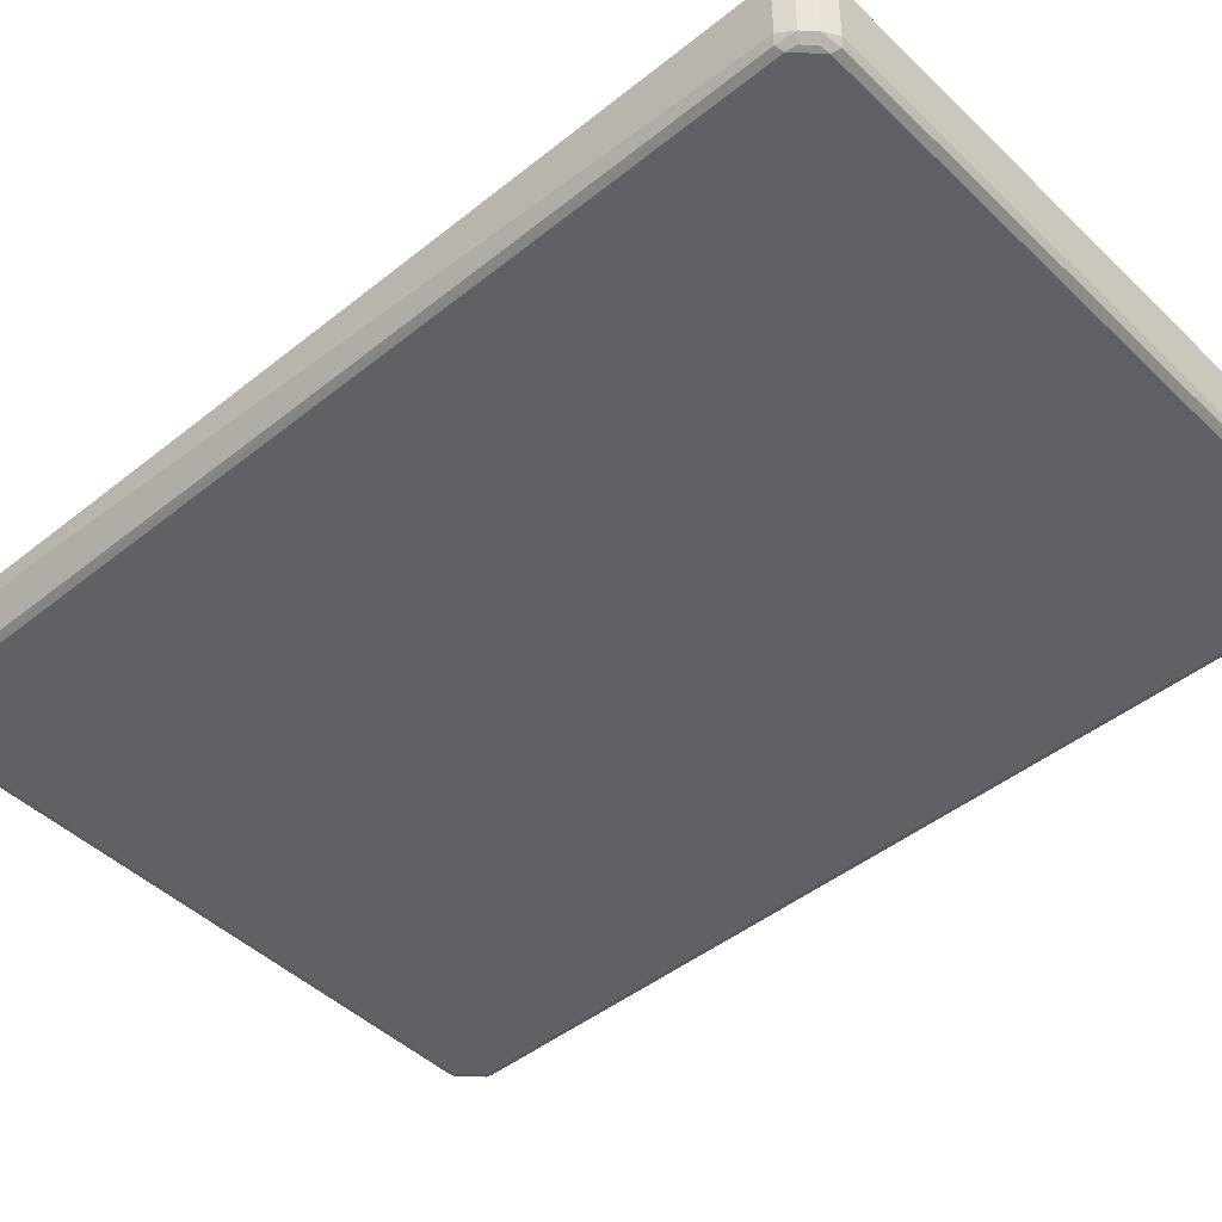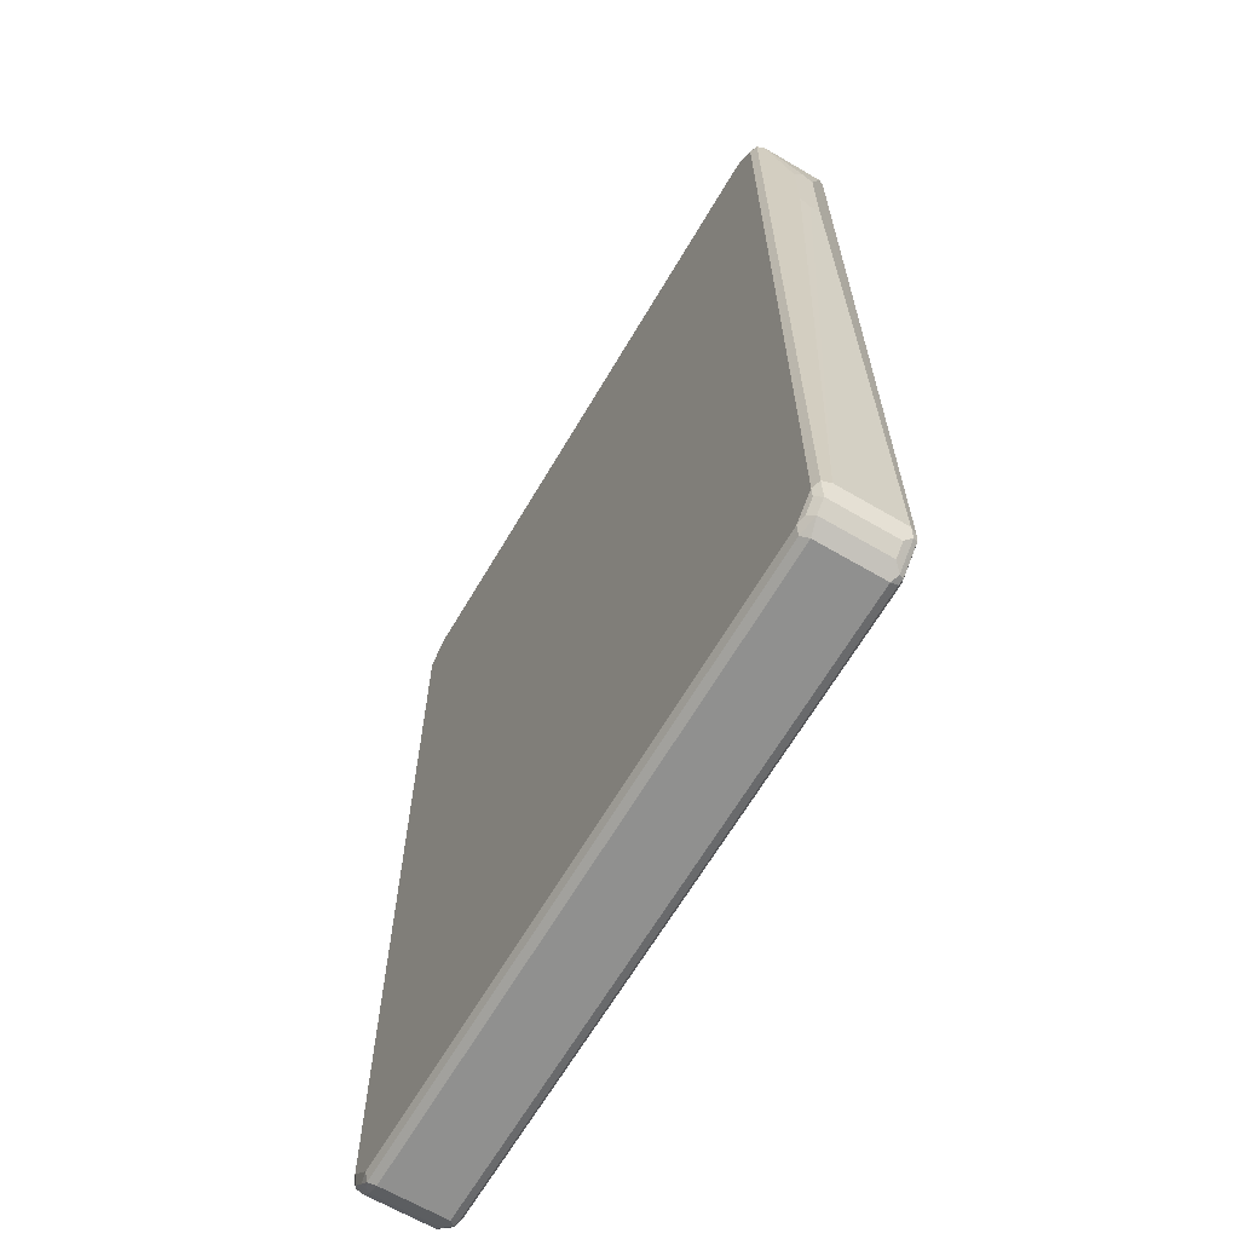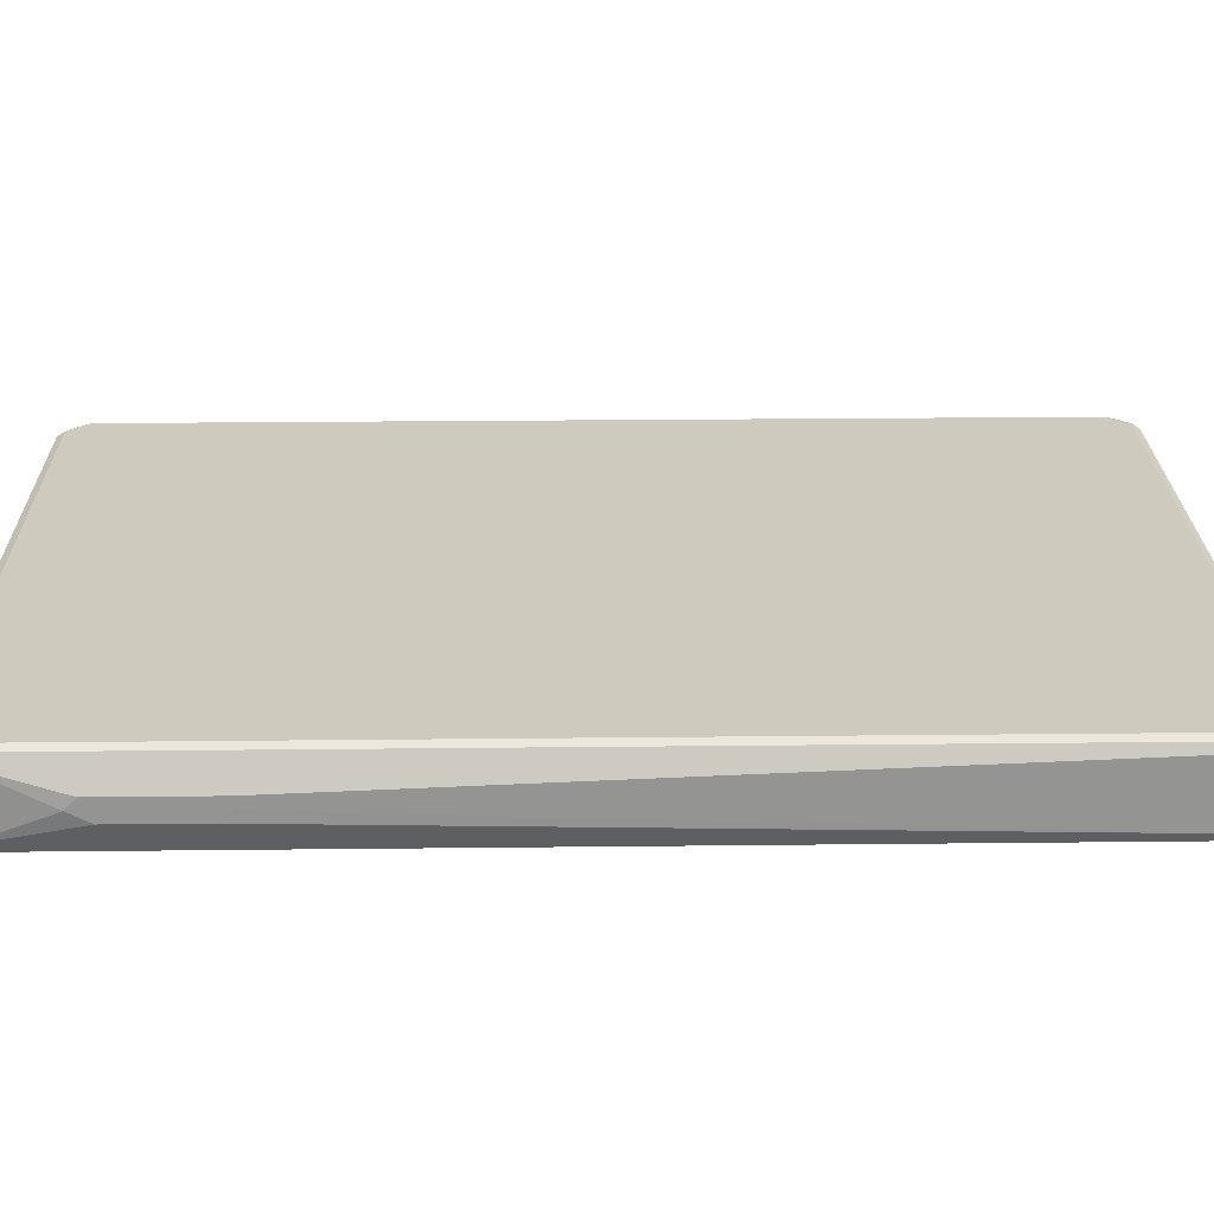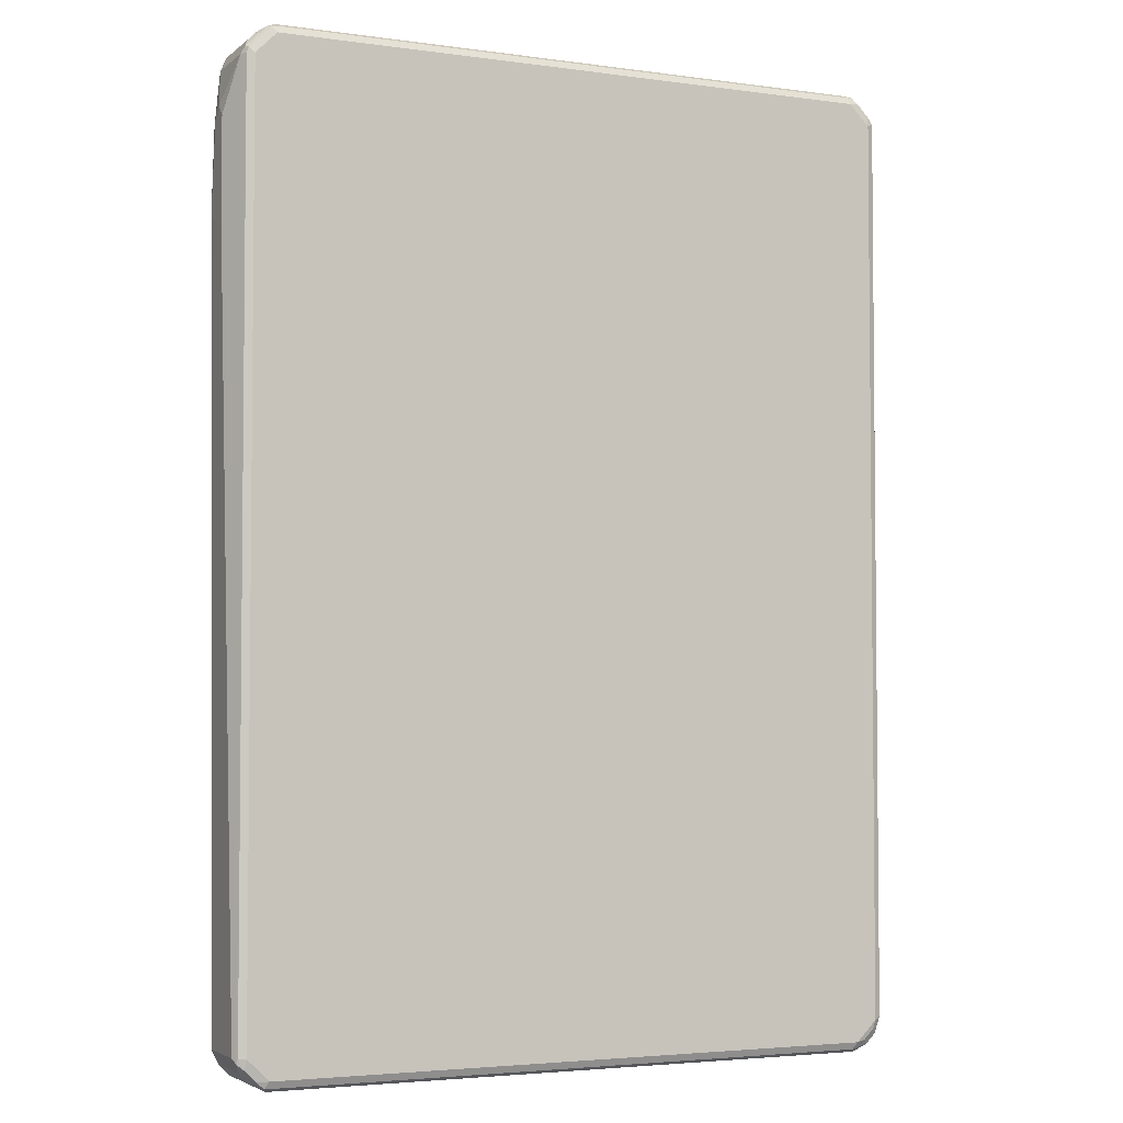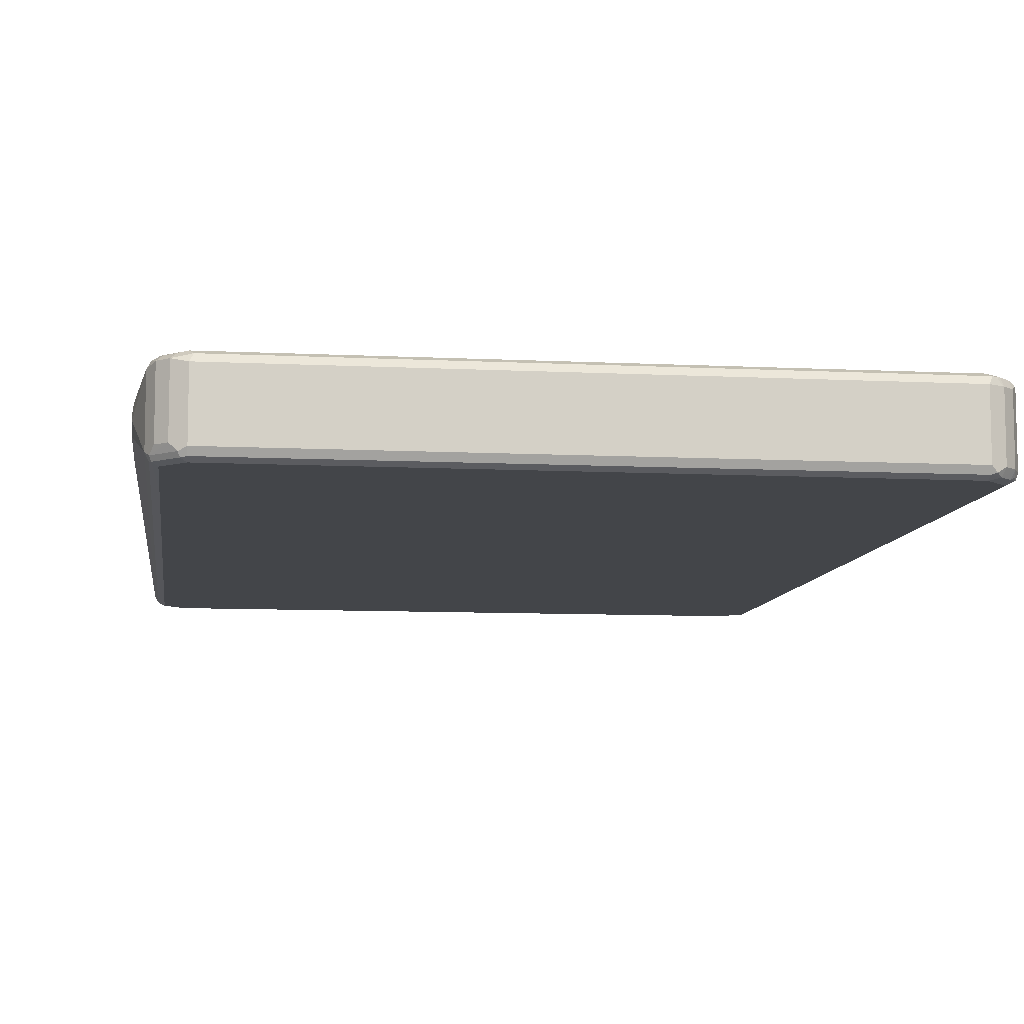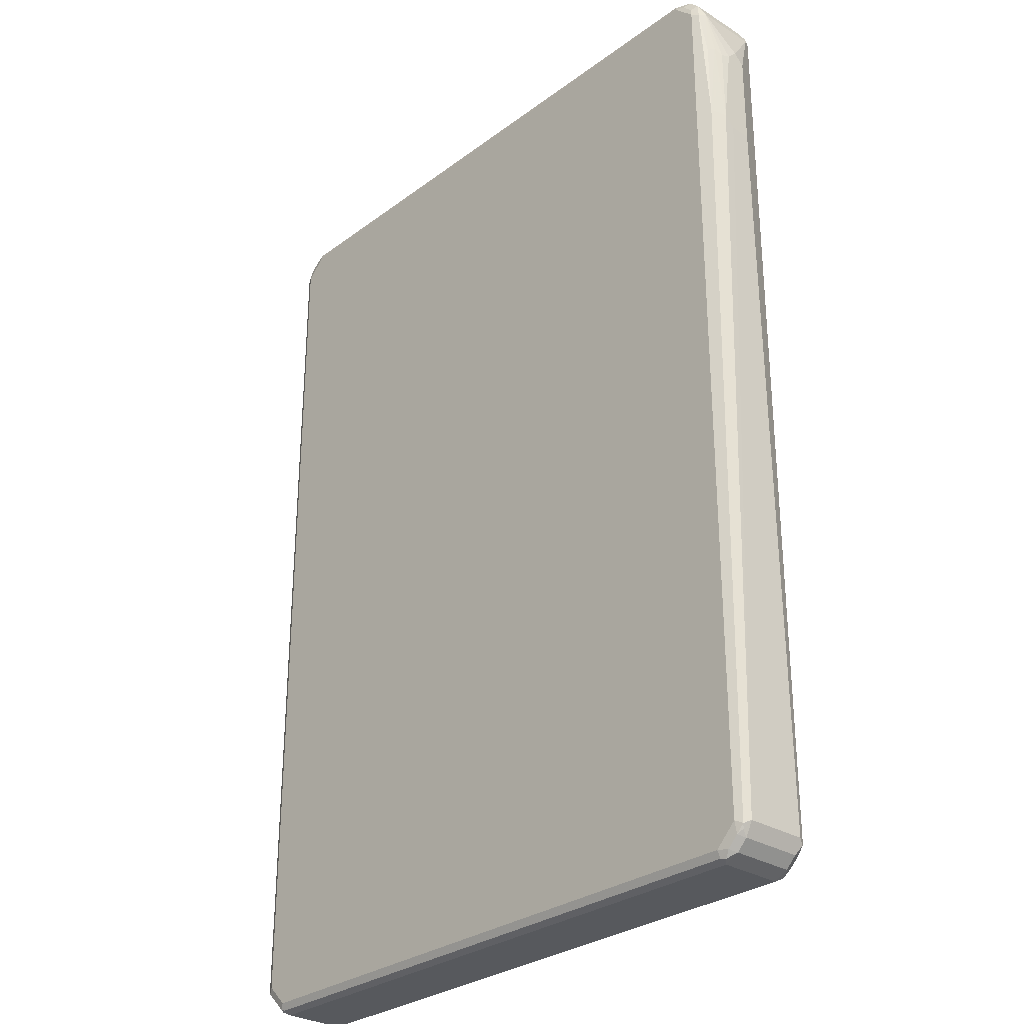
<metadata>
{"format":"obj","ext":"obj","renderer":"f3d","projection":"perspective","resolution":1024,"background":"white","views":[{"elev":-46.0,"azim":-47.5,"up":"+Z"},{"elev":-65.6,"azim":-120.5,"up":"+Y"},{"elev":23.2,"azim":-91.1,"up":"+Z"},{"elev":-3.7,"azim":155.2,"up":"+Y"},{"elev":-8.8,"azim":172.3,"up":"+Z"},{"elev":-29.3,"azim":47.4,"up":"+Y"}]}
</metadata>
<code>
v -0.5213 0.8209 -0.06591
v 0.5212 0.8209 -0.06591
v 0.5212 0.809 -0.07191
v 0.5303 0.8179 -0.0674
v 0.5663 0.782 -0.0674
v 0.5692 0.785 -0.05991
v 0.5333 0.8209 -0.05991
v 0.5212 0.8269 -0.05393
v -0.5302 0.8224 -0.06291
v -0.5213 0.8269 -0.05393
v -0.5452 0.8149 -0.05393
v -0.5393 0.8112 -0.0674
v -0.5213 0.809 -0.07191
v -0.5572 0.773 -0.07191
v -0.5572 0.7932 -0.0674
v -0.5632 0.797 -0.05393
v -0.5662 0.7865 -0.06291
v -0.5693 0.779 -0.06591
v -0.5572 0.5932 -0.07191
v -0.5572 -0.7729 -0.07191
v -0.5692 -0.767 -0.06591
v -0.5753 -0.7729 -0.05393
v -0.5753 0.773 -0.05393
v -0.5753 0.773 0.05393
v -0.5932 0.6472 0
v -0.5932 0.6112 -0.01798
v -0.5932 0.4674 -0.01798
v -0.5932 0.4494 0
v -0.5932 0.4494 0.01798
v -0.5753 -0.7729 0.05393
v -0.5932 0.6292 0.01798
v -0.5693 0.773 0.06591
v -0.5707 0.782 0.06291
v -0.5595 0.791 0.0674
v -0.5632 0.797 0.05393
v -0.5452 0.8149 0.05393
v -0.5415 0.809 0.0674
v -0.5348 0.8179 0.06291
v -0.5273 0.8209 0.06591
v -0.5213 0.809 0.07191
v -0.5572 0.773 0.07191
v 0.5212 0.809 0.07191
v 0.5153 0.8209 0.06591
v 0.5212 0.8269 0.05393
v -0.5213 0.8269 0.05393
v 0.5453 0.8149 -0.04793
v 0.5453 0.8149 0.05991
v 0.5632 0.797 -0.04793
v 0.5632 0.797 0.05991
v 0.5752 0.773 0.05393
v 0.5692 0.767 0.06591
v 0.5542 0.788 0.06891
v 0.5362 0.806 0.06891
v 0.5572 0.773 0.07191
v 0.5572 -0.7729 0.07191
v 0.5812 0.5453 0.05991
v 0.5783 0.6861 0.05692
v 0.5842 0.6921 0.04494
v 0.5902 0.6801 0.03296
v 0.5932 0.5393 0.03595
v 0.5692 -0.779 0.06591
v 0.5572 -0.7932 0.0674
v 0.5663 -0.7864 0.06291
v 0.5753 -0.7729 0.05393
v 0.5632 -0.797 0.05393
v 0.5452 -0.8149 0.05393
v 0.5392 -0.8112 0.0674
v 0.5302 -0.8223 0.06291
v 0.5213 -0.8209 0.06591
v 0.5213 -0.8089 0.07191
v -0.5572 -0.7729 0.07191
v -0.5213 -0.8089 0.07191
v -0.5213 -0.8209 0.06591
v -0.5302 -0.8178 0.0674
v -0.5663 -0.7819 0.0674
v -0.5692 -0.7729 0.06591
v -0.5692 -0.7849 0.05991
v -0.5333 -0.8209 0.05991
v -0.5632 -0.797 0.04793
v -0.5632 -0.797 -0.05991
v -0.5452 -0.8149 -0.05991
v -0.5363 -0.8059 -0.06891
v -0.5152 -0.8209 -0.06591
v -0.5213 -0.8089 -0.07191
v -0.5542 -0.788 -0.06891
v 0.5213 -0.8089 -0.07191
v 0.5273 -0.8209 -0.06591
v 0.5213 -0.8269 -0.05393
v 0.5452 -0.8149 -0.05393
v 0.5632 -0.797 -0.05393
v 0.5595 -0.7909 -0.0674
v 0.5415 -0.8089 -0.0674
v 0.5347 -0.8178 -0.06291
v 0.5572 -0.7729 -0.07191
v 0.5692 -0.7729 -0.06591
v 0.5708 -0.7819 -0.06291
v 0.5692 0.773 -0.06591
v 0.5572 0.5933 -0.07191
v 0.5572 0.773 -0.07191
v 0.5752 0.773 -0.05393
v 0.5753 -0.7729 -0.05393
v 0.5932 0.5213 -0.01798
v 0.5932 0.5213 0.01798
v 0.5932 0.6831 -0.01798
v 0.5932 0.7011 0
v 0.5932 0.6831 0.01798
v 0.5213 -0.8269 0.05393
v -0.5213 -0.8269 0.05393
v -0.5452 -0.8149 0.04793
v -0.5213 -0.8269 -0.05393
f 2 3 1
f 4 3 2
f 4 5 3
f 4 6 5
f 4 7 6
f 4 8 7
f 4 2 8
f 9 8 2
f 9 10 8
f 9 11 10
f 9 12 11
f 9 1 12
f 9 2 1
f 12 1 13
f 12 13 14
f 15 12 14
f 15 16 12
f 17 16 15
f 17 18 16
f 17 15 18
f 15 14 18
f 18 14 19
f 18 19 20
f 18 20 21
f 18 21 22
f 18 22 23
f 18 23 16
f 23 24 16
f 23 25 24
f 23 26 25
f 23 27 26
f 23 22 27
f 28 27 22
f 28 29 27
f 28 22 29
f 29 22 30
f 24 29 30
f 24 31 29
f 24 25 31
f 25 26 31
f 29 31 26
f 27 29 26
f 32 24 30
f 32 33 24
f 34 33 32
f 35 33 34
f 35 24 33
f 35 16 24
f 35 36 16
f 35 34 36
f 37 36 34
f 37 38 36
f 37 39 38
f 37 40 39
f 37 34 40
f 40 34 41
f 40 41 42
f 40 42 39
f 39 42 43
f 39 43 44
f 45 39 44
f 38 39 45
f 38 45 36
f 36 45 11
f 36 11 16
f 12 16 11
f 45 10 11
f 45 44 10
f 10 44 8
f 44 46 8
f 47 46 44
f 47 48 46
f 49 48 47
f 49 6 48
f 49 50 6
f 49 51 50
f 49 52 51
f 49 47 52
f 53 52 47
f 53 42 52
f 53 43 42
f 53 47 43
f 47 44 43
f 52 42 54
f 52 54 51
f 51 54 55
f 51 55 56
f 57 51 56
f 57 50 51
f 58 50 57
f 58 59 50
f 58 60 59
f 58 56 60
f 58 57 56
f 56 61 60
f 56 55 61
f 62 61 55
f 63 61 62
f 63 64 61
f 63 65 64
f 63 62 65
f 62 66 65
f 67 66 62
f 67 68 66
f 67 69 68
f 67 70 69
f 67 62 70
f 62 55 70
f 70 55 71
f 72 70 71
f 72 73 70
f 72 74 73
f 72 75 74
f 72 71 75
f 32 75 71
f 76 75 32
f 76 30 75
f 76 32 30
f 77 75 30
f 77 78 75
f 77 79 78
f 77 30 79
f 22 79 30
f 80 79 22
f 80 81 79
f 82 81 80
f 82 83 81
f 82 84 83
f 82 20 84
f 85 20 82
f 85 80 20
f 85 82 80
f 21 20 80
f 21 80 22
f 84 20 86
f 83 84 86
f 87 83 86
f 87 88 83
f 89 88 87
f 89 66 88
f 89 65 66
f 89 90 65
f 89 91 90
f 89 92 91
f 89 93 92
f 89 87 93
f 87 92 93
f 87 86 92
f 92 86 91
f 94 91 86
f 95 91 94
f 95 96 91
f 95 97 96
f 95 5 97
f 95 94 5
f 94 98 5
f 94 86 98
f 98 86 99
f 98 99 5
f 3 5 99
f 3 99 13
f 1 3 13
f 13 99 20
f 19 13 20
f 14 13 19
f 86 20 99
f 97 5 100
f 97 100 96
f 96 100 101
f 96 101 90
f 96 90 91
f 101 64 90
f 102 64 101
f 103 64 102
f 103 60 64
f 103 102 60
f 102 104 60
f 102 101 104
f 100 104 101
f 105 104 100
f 105 106 104
f 105 50 106
f 105 100 50
f 50 100 6
f 100 5 6
f 106 50 59
f 106 59 60
f 106 60 104
f 60 61 64
f 65 90 64
f 66 107 88
f 68 107 66
f 68 69 107
f 69 108 107
f 73 108 69
f 78 108 73
f 78 109 108
f 78 79 109
f 81 109 79
f 81 110 109
f 81 83 110
f 83 88 110
f 88 107 110
f 107 108 110
f 109 110 108
f 78 73 74
f 78 74 75
f 73 69 70
f 32 71 41
f 34 32 41
f 41 71 42
f 71 55 42
f 42 55 54
f 46 48 6
f 7 46 6
f 7 8 46

</code>
